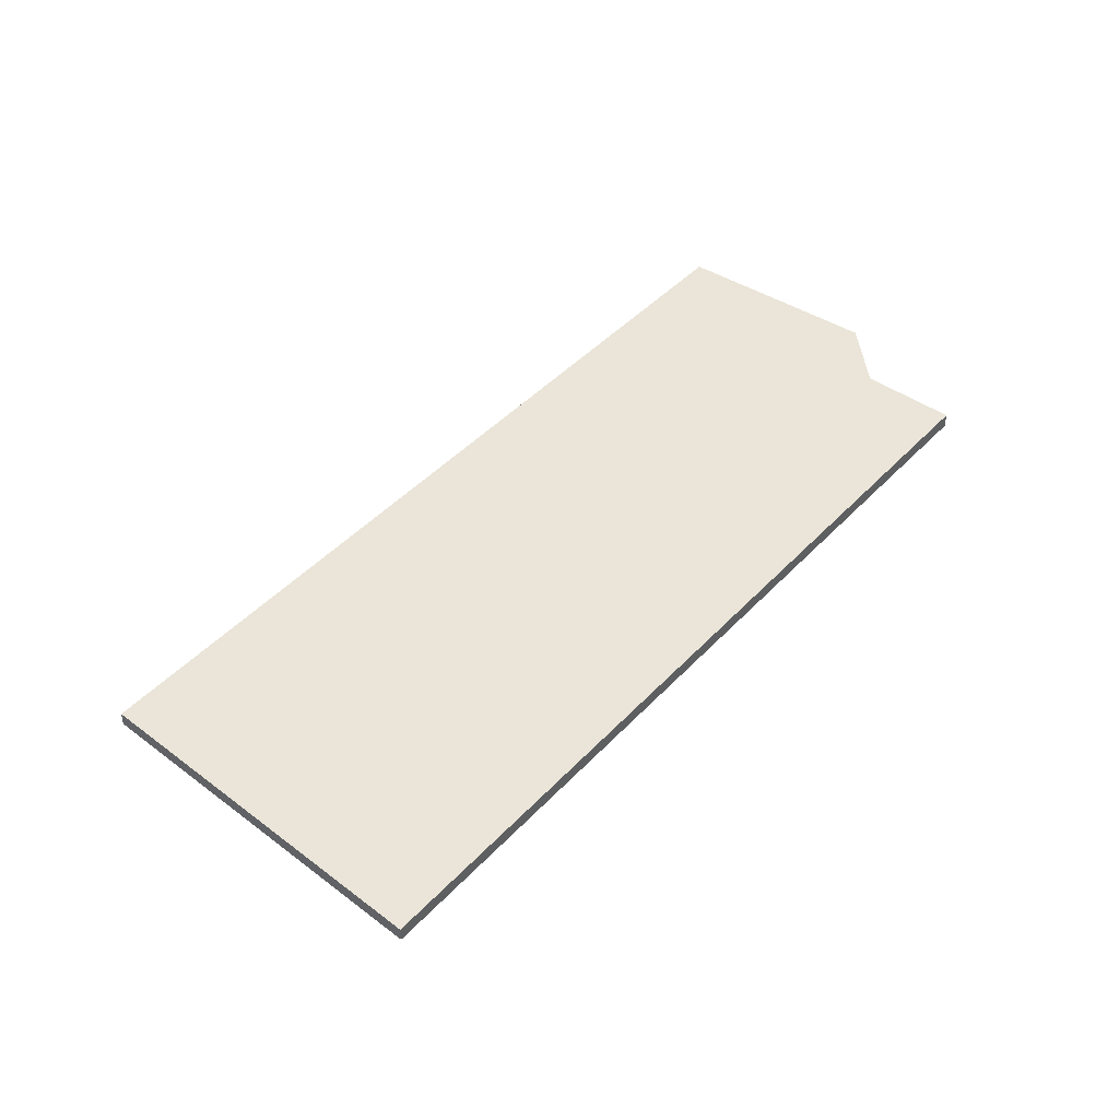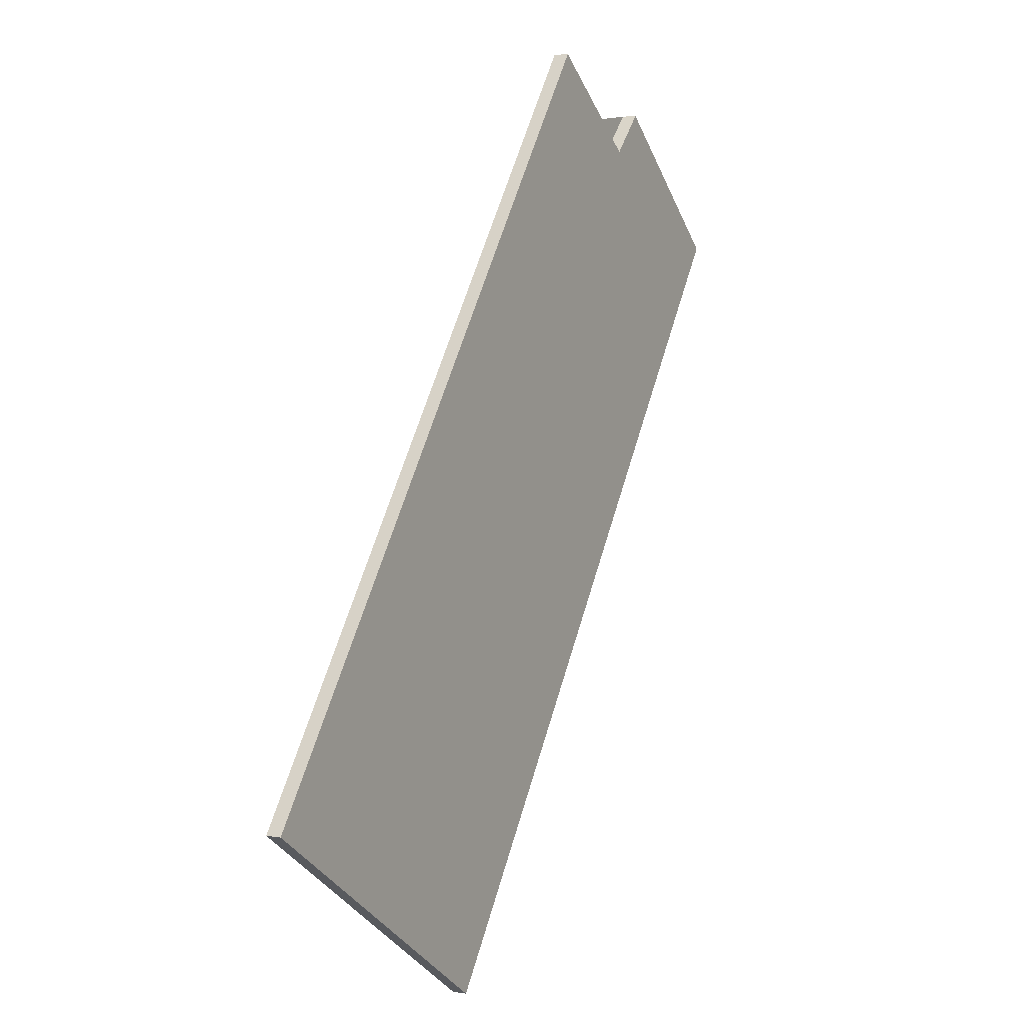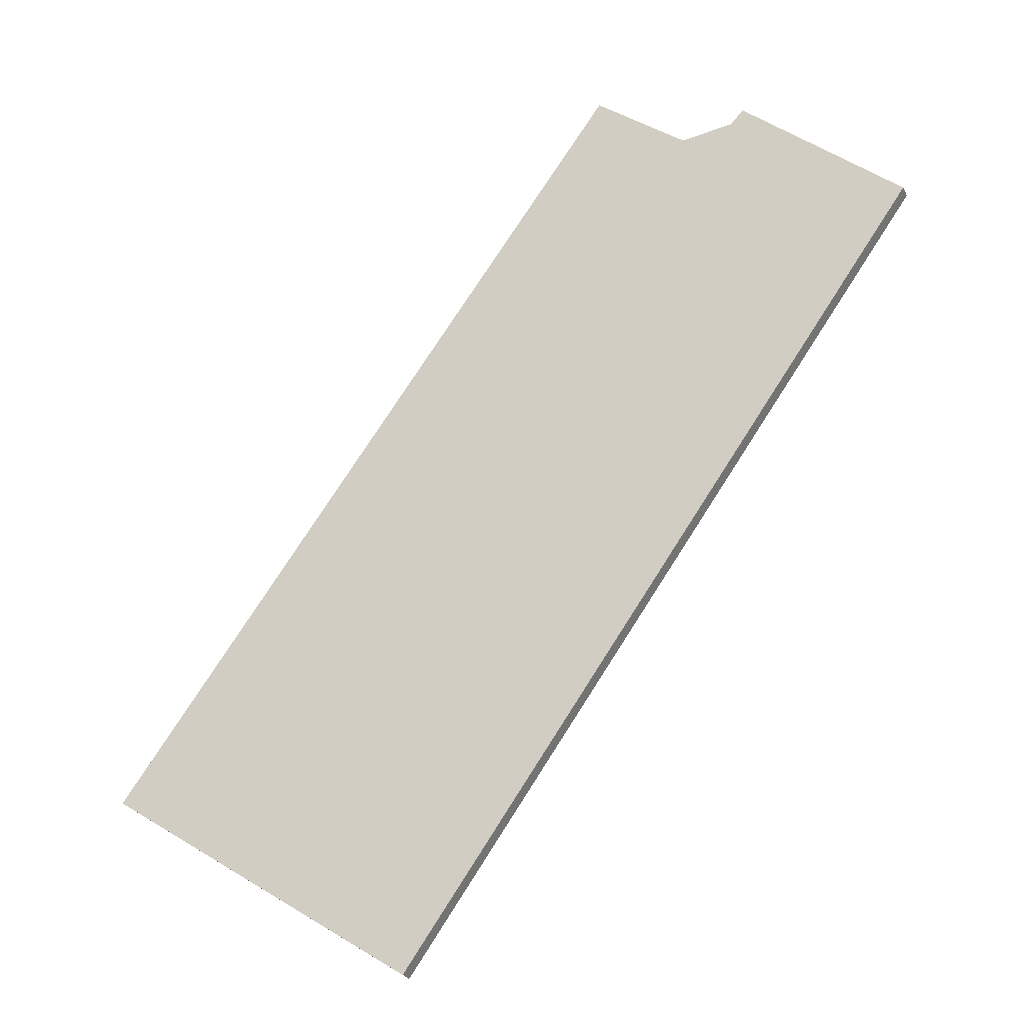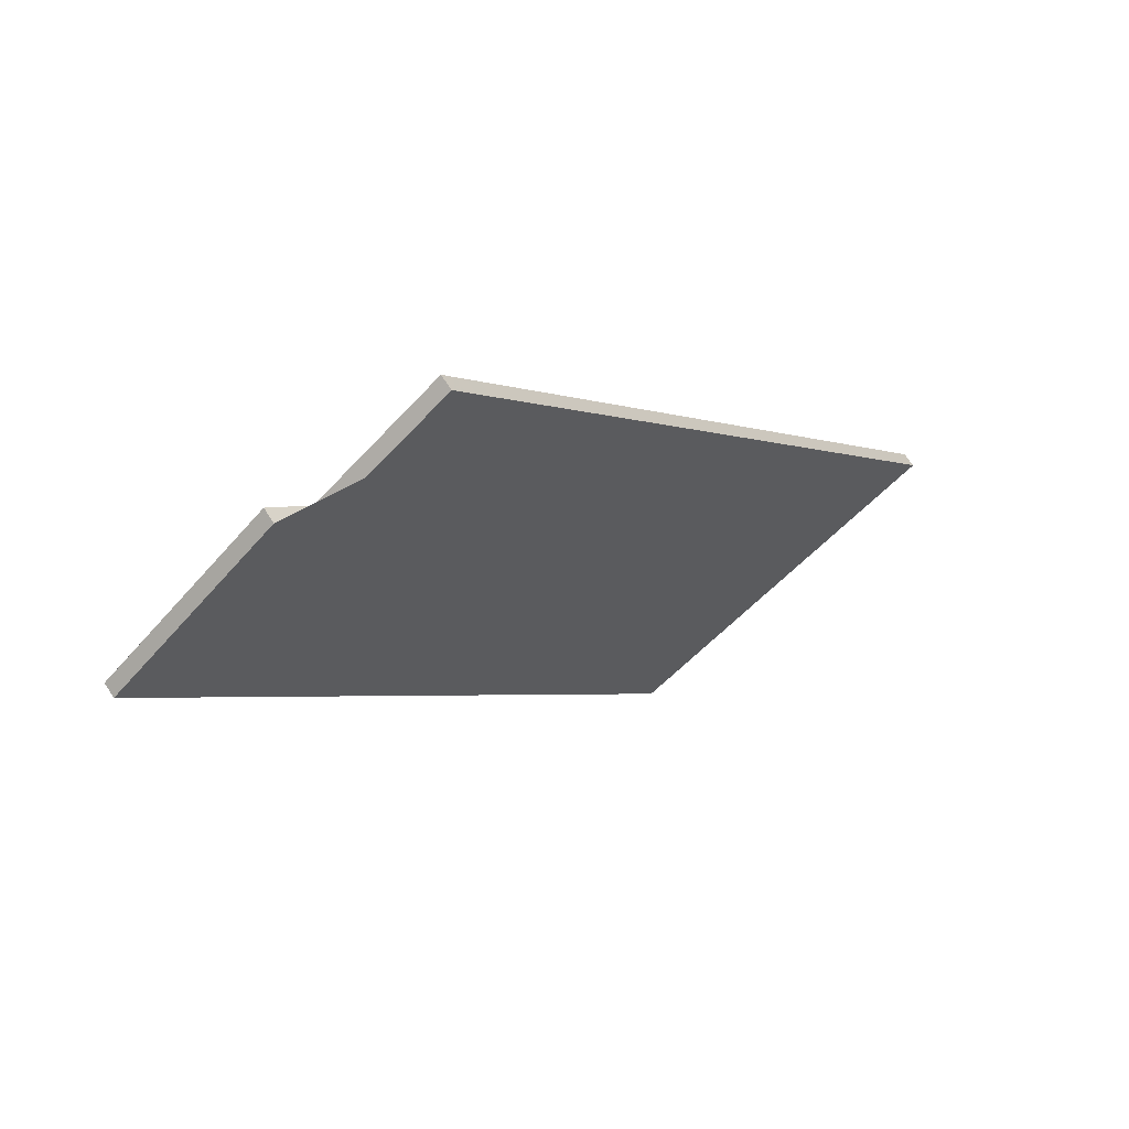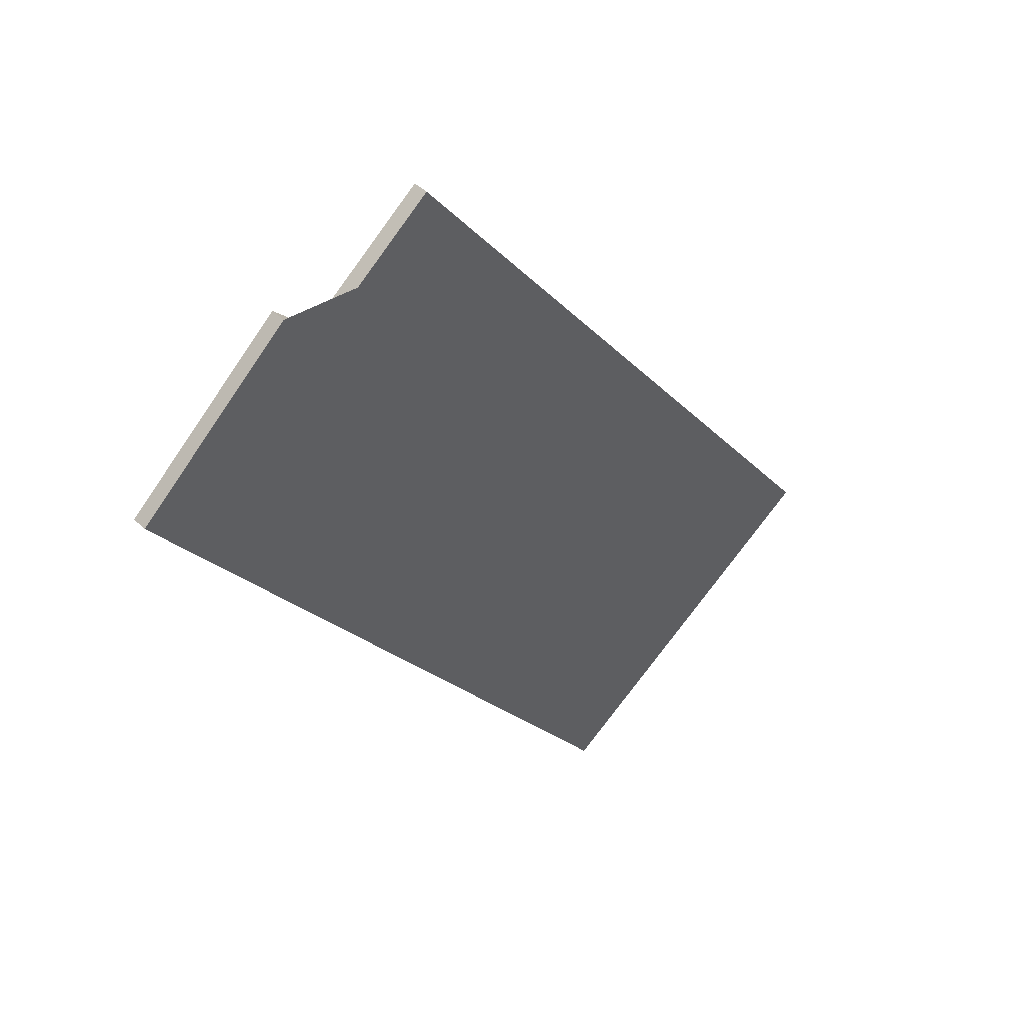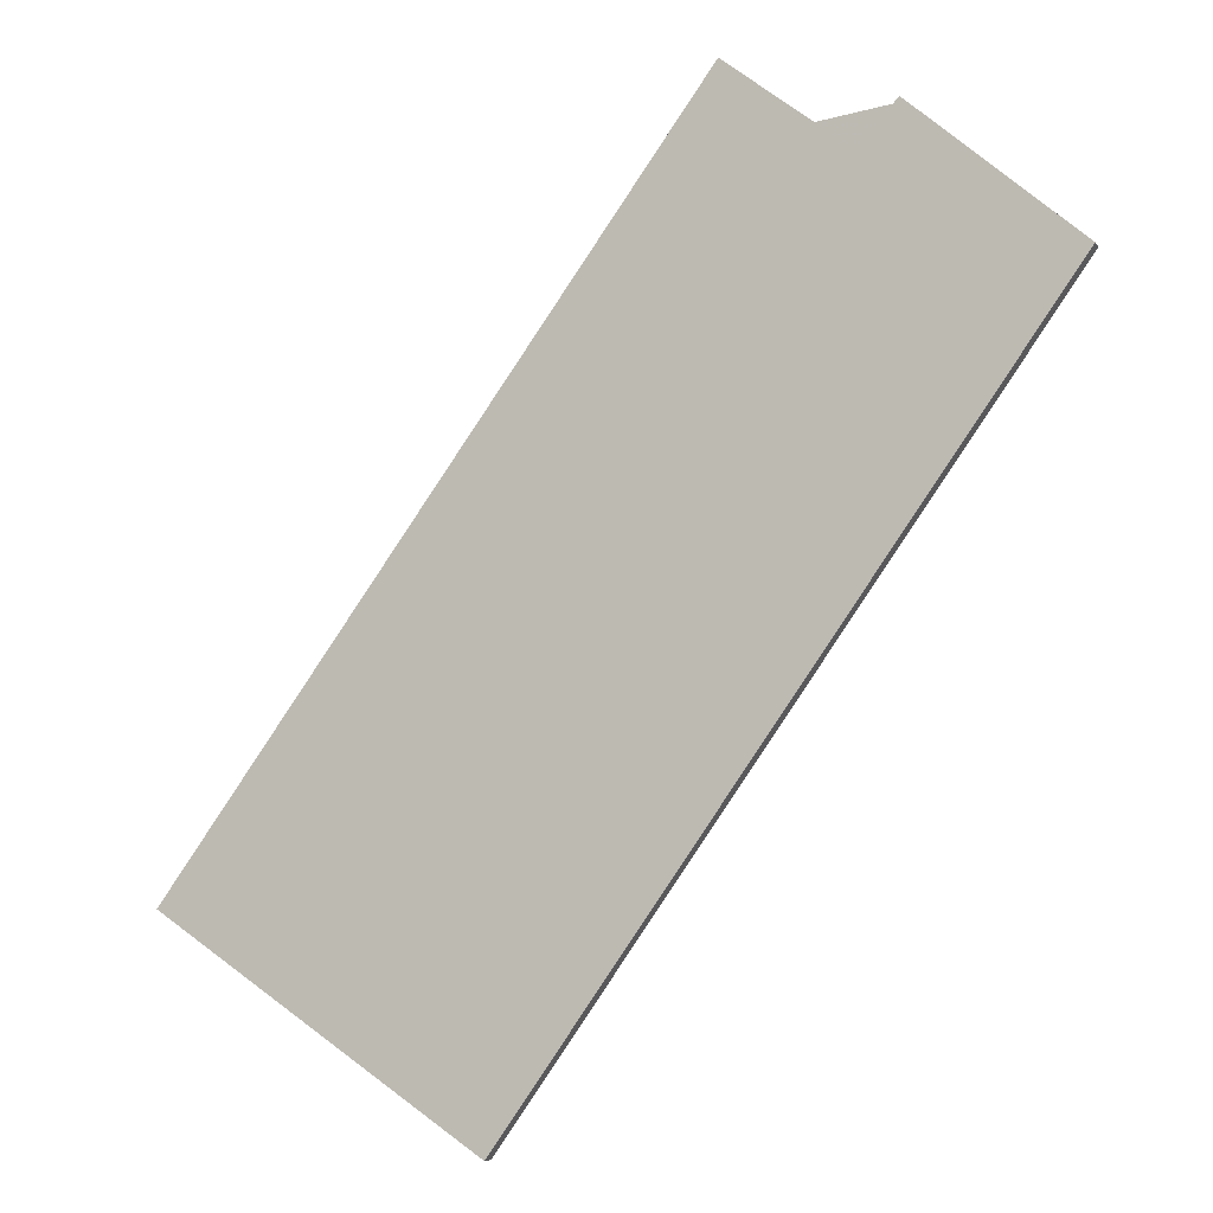
<metadata>
{"format":"obj","ext":"obj","renderer":"f3d","projection":"perspective","resolution":1024,"background":"white","views":[{"elev":45.3,"azim":75.8,"up":"+Z"},{"elev":4.0,"azim":119.0,"up":"+Y"},{"elev":-26.7,"azim":-157.8,"up":"+Y"},{"elev":66.3,"azim":-32.8,"up":"+Y"},{"elev":45.7,"azim":-42.3,"up":"+Y"},{"elev":-6.6,"azim":-159.4,"up":"+Y"}]}
</metadata>
<code>
v -604.5 -937.2 0.2601
v -610 -940.9 0.2542
v -619.3 -928 0.2619
v -616.5 -925.6 0.2654
v -615.8 -926.3 0.265
v -613.7 -924.7 0.2674
v -616.5 -925.6 0.2654
v -606.8 -938.8 0.2577
v -614.8 -925.6 0.2662
v -605.7 -938 0.2589
v -613.5 -925 0.2673
v -614.7 -925.8 0.266
v -615.8 -926.5 0.2648
v -613.1 -925.5 0.267
v -614.3 -926.3 0.2658
v -615.4 -927 0.2645
v -604.7 -937.4 0.2599
v -613.2 -925.5 0.2669
v -613.6 -925 0.2672
v -618.9 -928.6 0.2616
v -618.5 -929.1 0.2613
v -613.7 -924.7 0.2674
v -618.8 -928.5 0.2617
v -619.2 -927.9 0.262
v -618.4 -929 0.2614
v -609.9 -940.9 0.2543
v -613.3 -925.2 0.2671
v -613.4 -925.2 0.2671
v -614.5 -926 0.2659
v -615.6 -926.7 0.2647
v -618.6 -928.7 0.2615
v -618.7 -928.8 0.2614
v -612.7 -926.1 0.2666
v -612.8 -926.1 0.2666
v -613.9 -926.9 0.2654
v -615 -927.6 0.2642
v -618 -929.6 0.261
v -618.1 -929.7 0.2609
v -613.8 -926.8 0.2655
v -614.2 -926.2 0.2658
v -614.4 -925.9 0.266
v -614.6 -925.7 0.2661
v -614.7 -925.5 0.2663
v -605.7 -938.1 0.2588
v -609.6 -932.6 0.262
v -616.1 -926.7 0.2645
v -616.8 -925.8 0.265
v -616 -927 0.2644
v -615.3 -927.8 0.2638
v -615.8 -927.2 0.2642
v -607.3 -939.1 0.2572
v -614.8 -925.8 0.266
v -614.9 -925.6 0.2661
v -614.6 -926.1 0.2658
v -614 -926.9 0.2653
v -614.4 -926.3 0.2657
v -605.9 -938.2 0.2586
v -612.5 -926.4 0.2665
v -612.6 -926.4 0.2664
v -613.6 -927.1 0.2653
v -614.8 -927.9 0.264
v -615.1 -928.1 0.2637
v -617.8 -929.9 0.2608
v -617.9 -930 0.2607
v -613.6 -927.1 0.2652
v -613.8 -927.2 0.2651
v -618.6 -928.4 0.2618
v -619 -927.8 0.2622
v -618.4 -928.6 0.2617
v -617.8 -929.5 0.2612
v -618.2 -928.9 0.2615
v -617.6 -929.8 0.261
v -609.8 -940.8 0.2545
v -617.1 -926.1 0.2647
v -616.4 -926.9 0.2642
v -616.3 -927.2 0.264
v -616.1 -927.4 0.2639
v -615.6 -928 0.2635
v -615.4 -928.3 0.2634
v -607.4 -939.2 0.257
v -609.9 -940.6 0.2546
v -610 -940.7 0.2544
v -607.4 -939 0.2573
v -607.5 -939.1 0.2571
v -605.8 -937.9 0.259
v -605.8 -937.9 0.2589
v -604.6 -937.1 0.2602
v -604.8 -937.2 0.26
v -606.9 -938.6 0.2578
v -610.1 -940.8 0.2543
v -606 -938 0.2587
v -604.7 -937.4 0.2599
v -604.5 -937.2 0.2601
v -604.5 -937.2 0
v -604.7 -937.4 0
v -610.1 -940.8 0.2543
v -610 -940.9 0.2542
v -610 -940.9 0
v -610.1 -940.8 0
v -619.2 -927.9 0.262
v -619.3 -928 0.2619
v -619.3 -928 0
v -619.2 -927.9 0
v -616.5 -925.6 0.2654
v -616.5 -925.6 0.2654
v -616.5 -925.6 0
v -616.5 -925.6 0
v -614.9 -925.6 0.2661
v -615.8 -926.3 0.265
v -615.8 -926.3 0
v -614.9 -925.6 0
v -613.5 -925 0.2673
v -613.7 -924.7 0.2674
v -613.7 -924.7 0
v -613.5 -925 0
v -615.8 -926.3 0.265
v -616.5 -925.6 0.2654
v -616.5 -925.6 0
v -615.8 -926.3 0
v -607.3 -939.1 0.2572
v -606.8 -938.8 0.2577
v -606.8 -938.8 0
v -607.3 -939.1 0
v -614.7 -925.5 0.2663
v -614.8 -925.6 0.2662
v -614.8 -925.6 0
v -614.7 -925.5 0
v -605.7 -938.1 0.2588
v -605.7 -938 0.2589
v -605.7 -938 -5.551e-17
v -605.7 -938.1 0
v -613.3 -925.2 0.2671
v -613.5 -925 0.2673
v -613.5 -925 0
v -613.3 -925.2 0
v -612.7 -926.1 0.2666
v -613.1 -925.5 0.267
v -613.1 -925.5 0
v -612.7 -926.1 -5.551e-17
v -605.7 -938 0.2589
v -604.7 -937.4 0.2599
v -604.7 -937.4 0
v -605.7 -938 -5.551e-17
v -619.3 -928 0.2619
v -618.9 -928.6 0.2616
v -618.9 -928.6 0
v -619.3 -928 0
v -618.7 -928.8 0.2614
v -618.5 -929.1 0.2613
v -618.5 -929.1 0
v -618.7 -928.8 0
v -613.7 -924.7 0.2674
v -613.7 -924.7 0.2674
v -613.7 -924.7 0
v -613.7 -924.7 0
v -619 -927.8 0.2622
v -619.2 -927.9 0.262
v -619.2 -927.9 0
v -619 -927.8 0
v -610 -940.9 0.2542
v -609.9 -940.9 0.2543
v -609.9 -940.9 0
v -610 -940.9 0
v -613.1 -925.5 0.267
v -613.3 -925.2 0.2671
v -613.3 -925.2 0
v -613.1 -925.5 0
v -618.9 -928.6 0.2616
v -618.7 -928.8 0.2614
v -618.7 -928.8 0
v -618.9 -928.6 0
v -612.5 -926.4 0.2665
v -612.7 -926.1 0.2666
v -612.7 -926.1 -5.551e-17
v -612.5 -926.4 0
v -618.5 -929.1 0.2613
v -618.1 -929.7 0.2609
v -618.1 -929.7 5.551e-17
v -618.5 -929.1 0
v -613.7 -924.7 0.2674
v -614.7 -925.5 0.2663
v -614.7 -925.5 0
v -613.7 -924.7 0
v -605.9 -938.2 0.2586
v -605.7 -938.1 0.2588
v -605.7 -938.1 0
v -605.9 -938.2 0
v -616.5 -925.6 0.2654
v -616.8 -925.8 0.265
v -616.8 -925.8 0
v -616.5 -925.6 0
v -607.4 -939.2 0.257
v -607.3 -939.1 0.2572
v -607.3 -939.1 0
v -607.4 -939.2 0
v -614.8 -925.6 0.2662
v -614.9 -925.6 0.2661
v -614.9 -925.6 0
v -614.8 -925.6 0
v -606.8 -938.8 0.2577
v -605.9 -938.2 0.2586
v -605.9 -938.2 0
v -606.8 -938.8 0
v -604.6 -937.1 0.2602
v -612.5 -926.4 0.2665
v -612.5 -926.4 0
v -604.6 -937.1 0
v -618.1 -929.7 0.2609
v -617.9 -930 0.2607
v -617.9 -930 0
v -618.1 -929.7 5.551e-17
v -617.1 -926.1 0.2647
v -619 -927.8 0.2622
v -619 -927.8 0
v -617.1 -926.1 0
v -609.9 -940.9 0.2543
v -609.8 -940.8 0.2545
v -609.8 -940.8 0
v -609.9 -940.9 0
v -616.8 -925.8 0.265
v -617.1 -926.1 0.2647
v -617.1 -926.1 0
v -616.8 -925.8 0
v -609.8 -940.8 0.2545
v -607.4 -939.2 0.257
v -607.4 -939.2 0
v -609.8 -940.8 0
v -604.5 -937.2 0.2601
v -604.6 -937.1 0.2602
v -604.6 -937.1 0
v -604.5 -937.2 0
v -617.9 -930 0.2607
v -610.1 -940.8 0.2543
v -610.1 -940.8 0
v -617.9 -930 0
v -604.5 -937.2 0
v -610 -940.9 0
v -619.3 -928 0
v -616.5 -925.6 0
v -615.8 -926.3 0
v -613.7 -924.7 0
f 47 4 7 13 46
f 53 9 12 52
f 22 6 11 19
f 28 19 11 27
f 52 12 29 54
f 34 18 14 33
f 56 15 35 55
f 40 18 34 39
f 42 19 28 41
f 46 13 30 48
f 50 16 36 49
f 43 22 19 42
f 23 20 3 24
f 32 20 23 31
f 38 21 25 37
f 27 14 18 28
f 54 29 15 56
f 41 28 18 40
f 48 30 16 50
f 31 25 21 32
f 59 34 33 58
f 86 45 85
f 60 39 34 59
f 62 49 36 61
f 64 38 37 63
f 39 35 15 40
f 41 29 12 42
f 42 12 9 43
f 40 15 29 41
f 66 55 35 65
f 65 35 39 60
f 75 67 68 74
f 76 69 67 75
f 78 70 71 77
f 77 71 69 76
f 79 72 70 78
f 52 13 7 5 53
f 54 30 13 52
f 55 36 16 56
f 56 16 30 54
f 61 36 55 66
f 88 59 58 87
f 85 45 60 59 88
f 83 62 61 89
f 90 64 63 82
f 91 66 65 45 86
f 60 45 65
f 81 72 79 84
f 89 61 66 91
f 67 23 24 68
f 69 31 23 67
f 70 37 25 71
f 71 25 31 69
f 72 63 37 70
f 82 63 72 81
f 74 47 46 75
f 75 46 48 76
f 77 50 49 78
f 76 48 50 77
f 78 49 62 79
f 84 79 62 83
f 81 73 26 82
f 83 51 80 84
f 85 10 44 86
f 87 1 17 88
f 88 17 10 85
f 89 8 51 83
f 82 26 2 90
f 86 44 57 91
f 84 80 73 81
f 91 57 8 89
f 93 94 95 92
f 97 98 99 96
f 101 102 103 100
f 105 106 107 104
f 109 110 111 108
f 113 114 115 112
f 117 118 119 116
f 121 122 123 120
f 125 126 127 124
f 129 130 131 128
f 133 134 135 132
f 137 138 139 136
f 141 142 143 140
f 145 146 147 144
f 149 150 151 148
f 153 154 155 152
f 157 158 159 156
f 161 162 163 160
f 165 166 167 164
f 169 170 171 168
f 173 174 175 172
f 177 178 179 176
f 181 182 183 180
f 185 186 187 184
f 189 190 191 188
f 193 194 195 192
f 197 198 199 196
f 201 202 203 200
f 205 206 207 204
f 209 210 211 208
f 213 214 215 212
f 217 218 219 216
f 221 222 223 220
f 225 226 227 224
f 229 230 231 228
f 233 234 235 232
f 237 238 239 240 241 236

</code>
